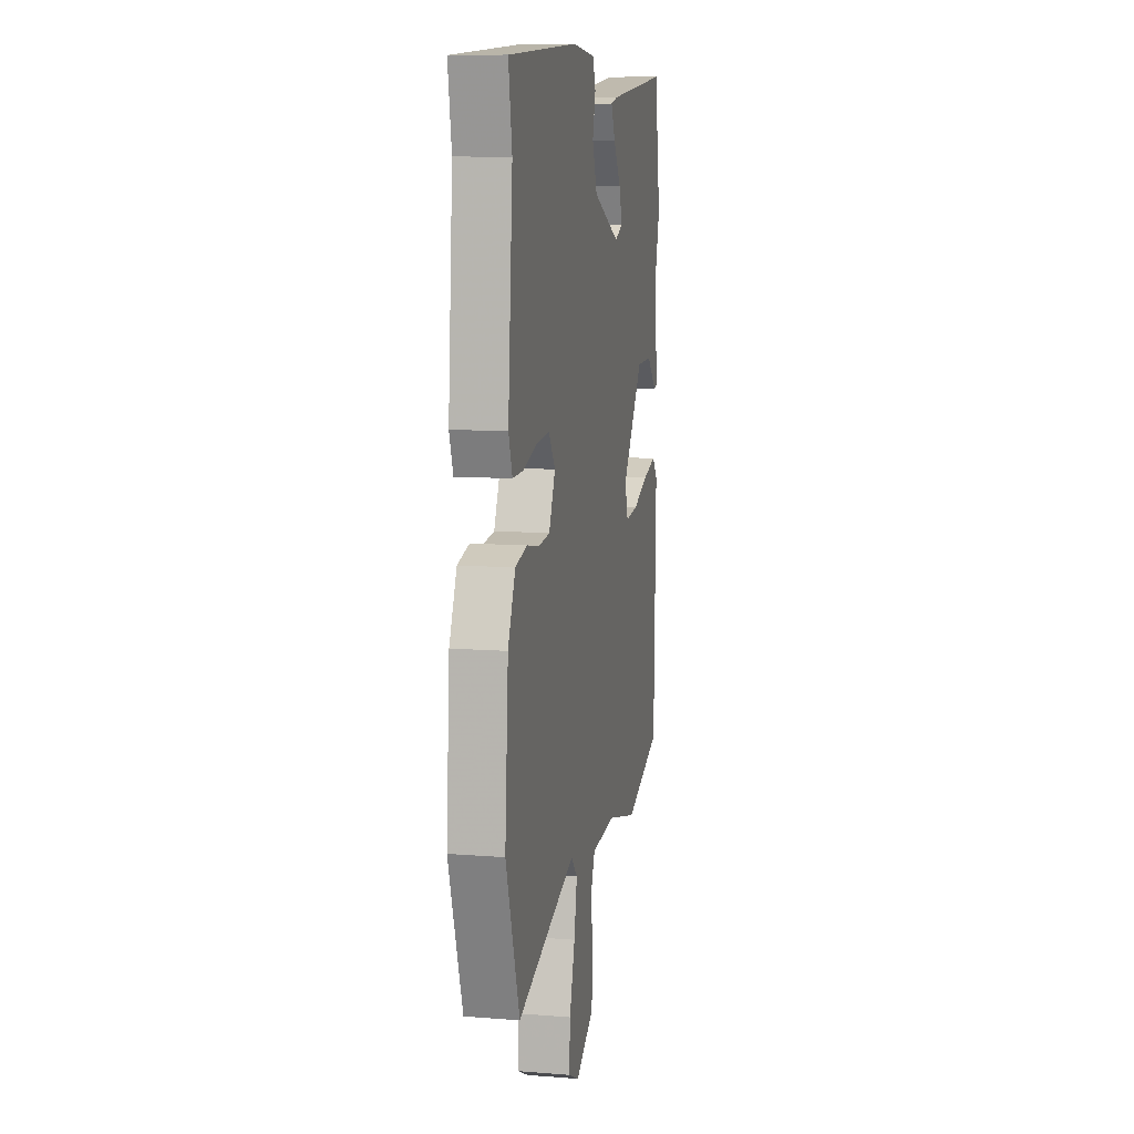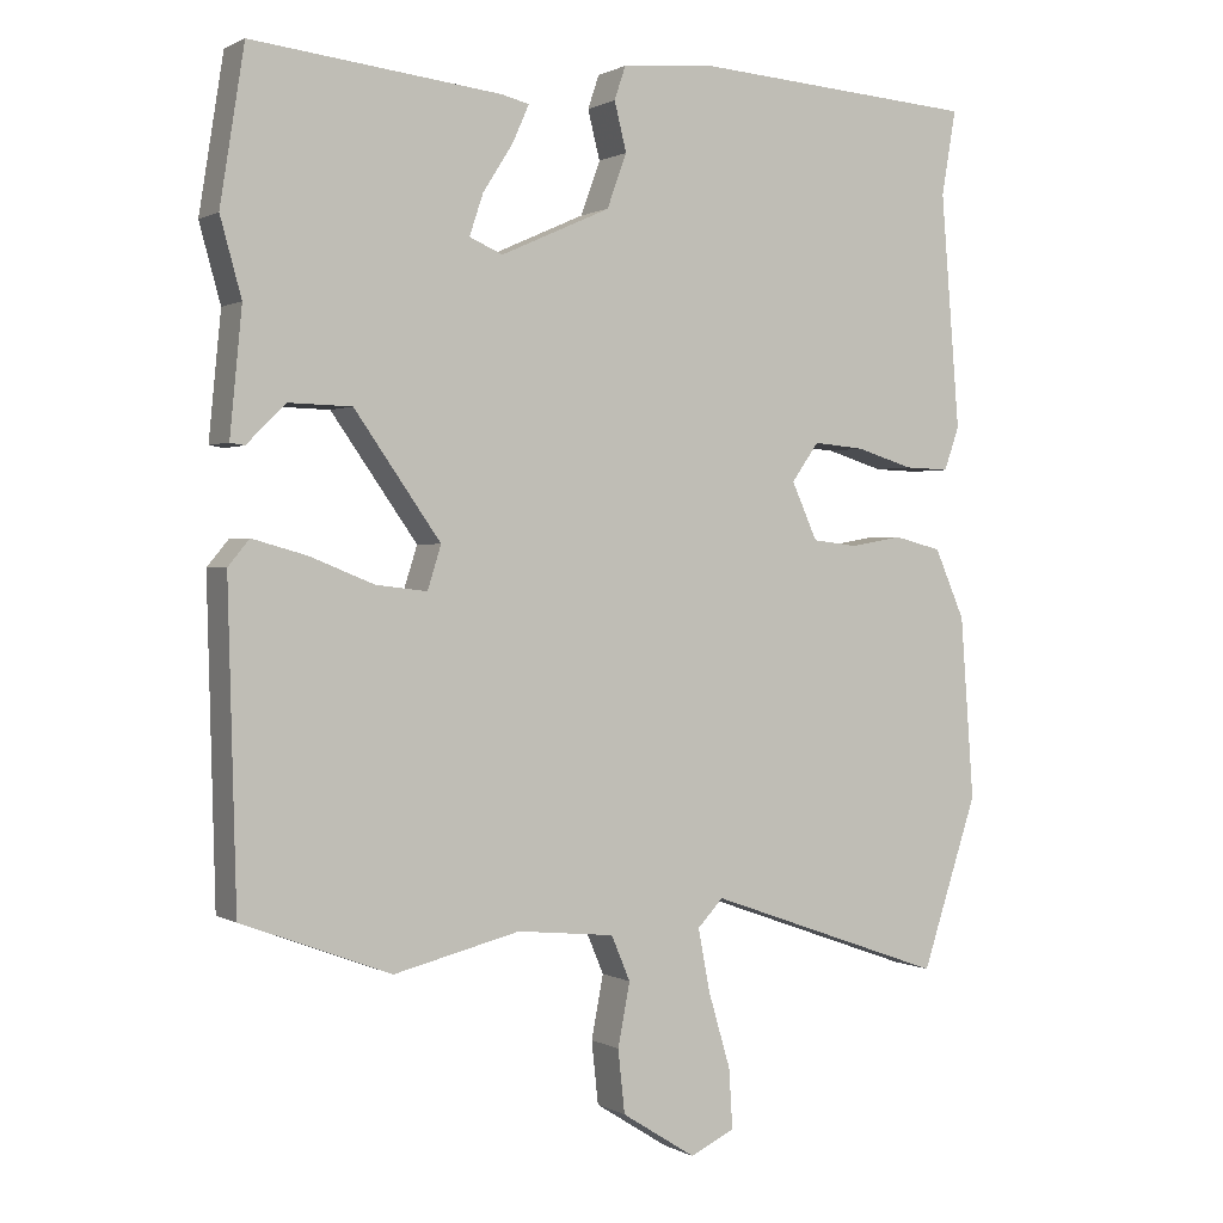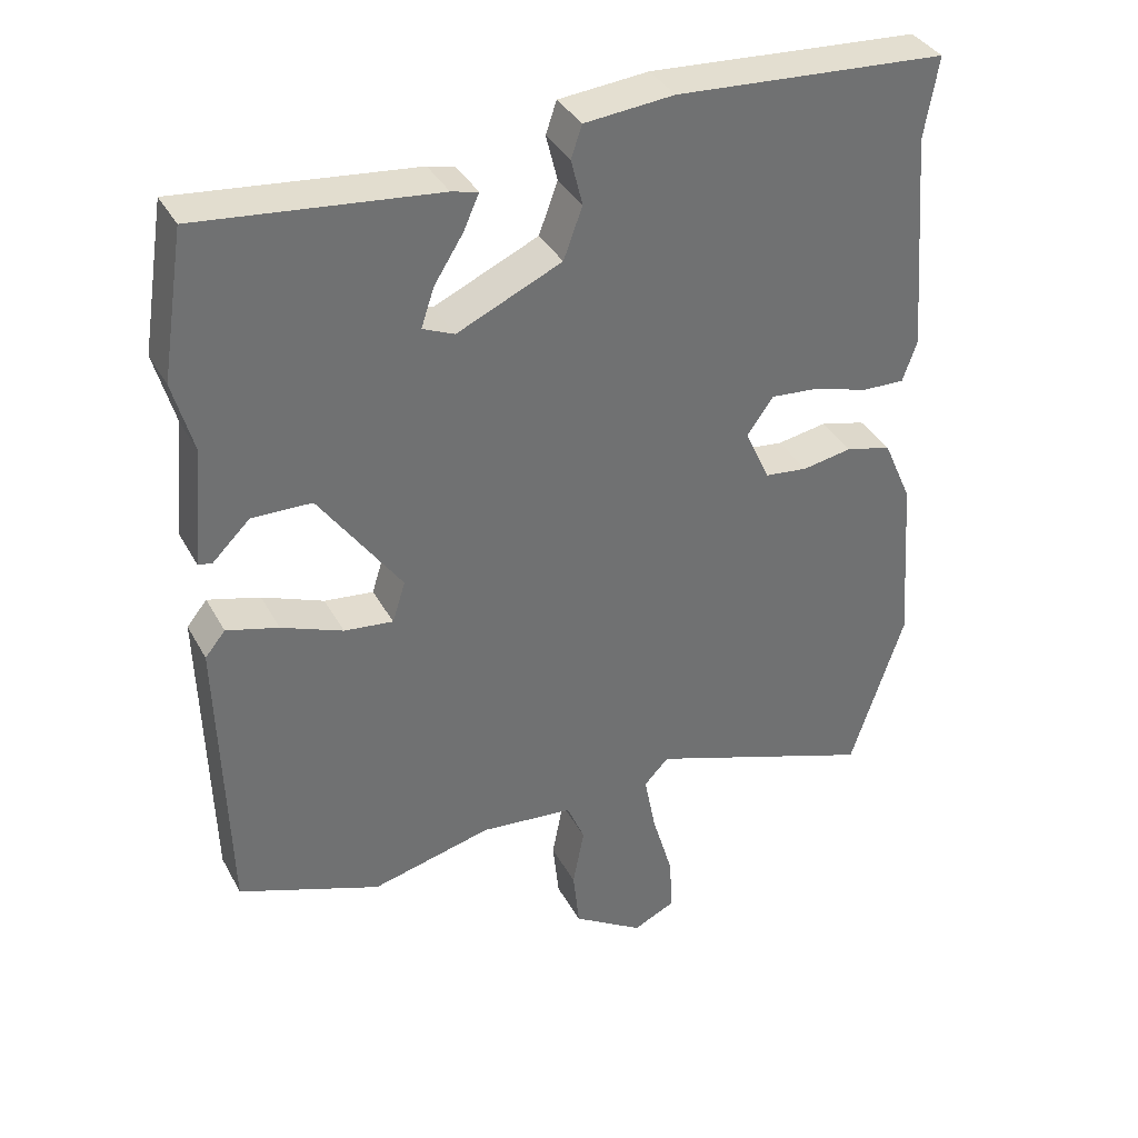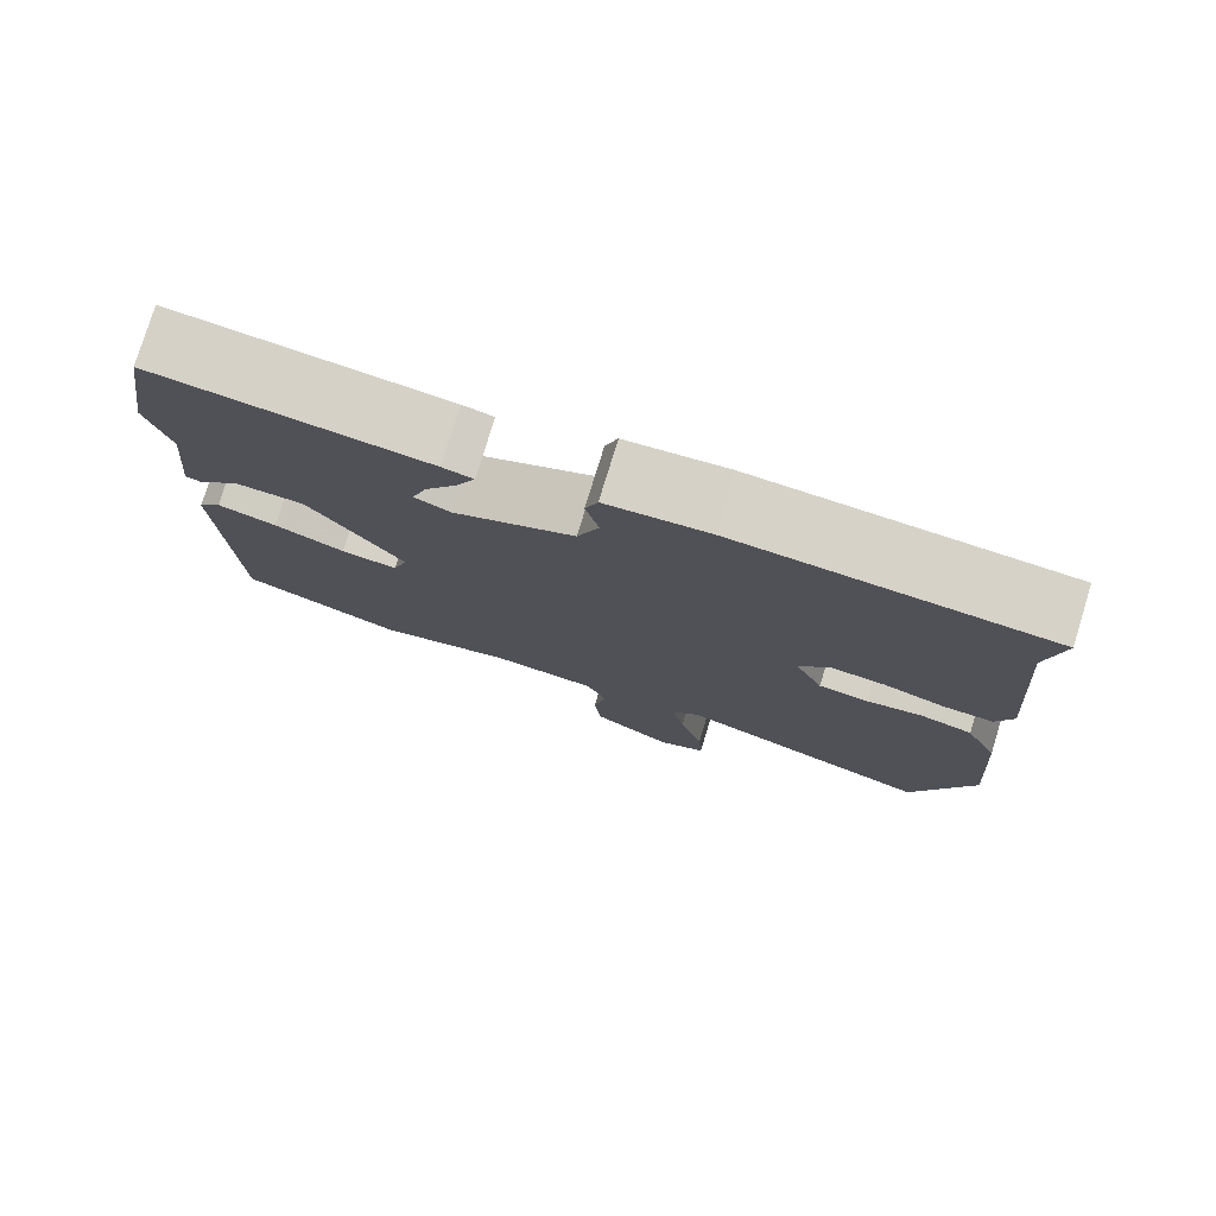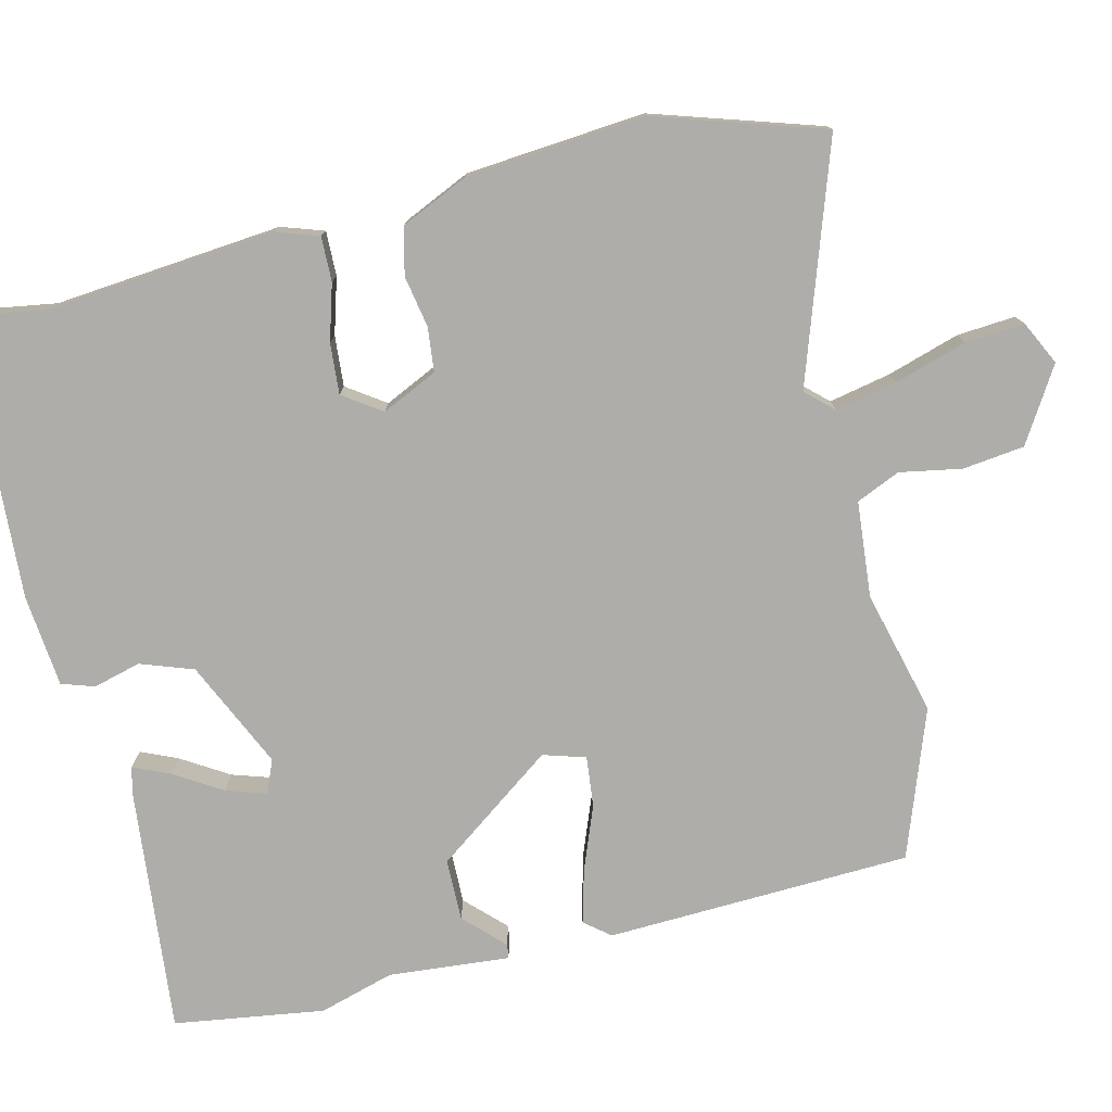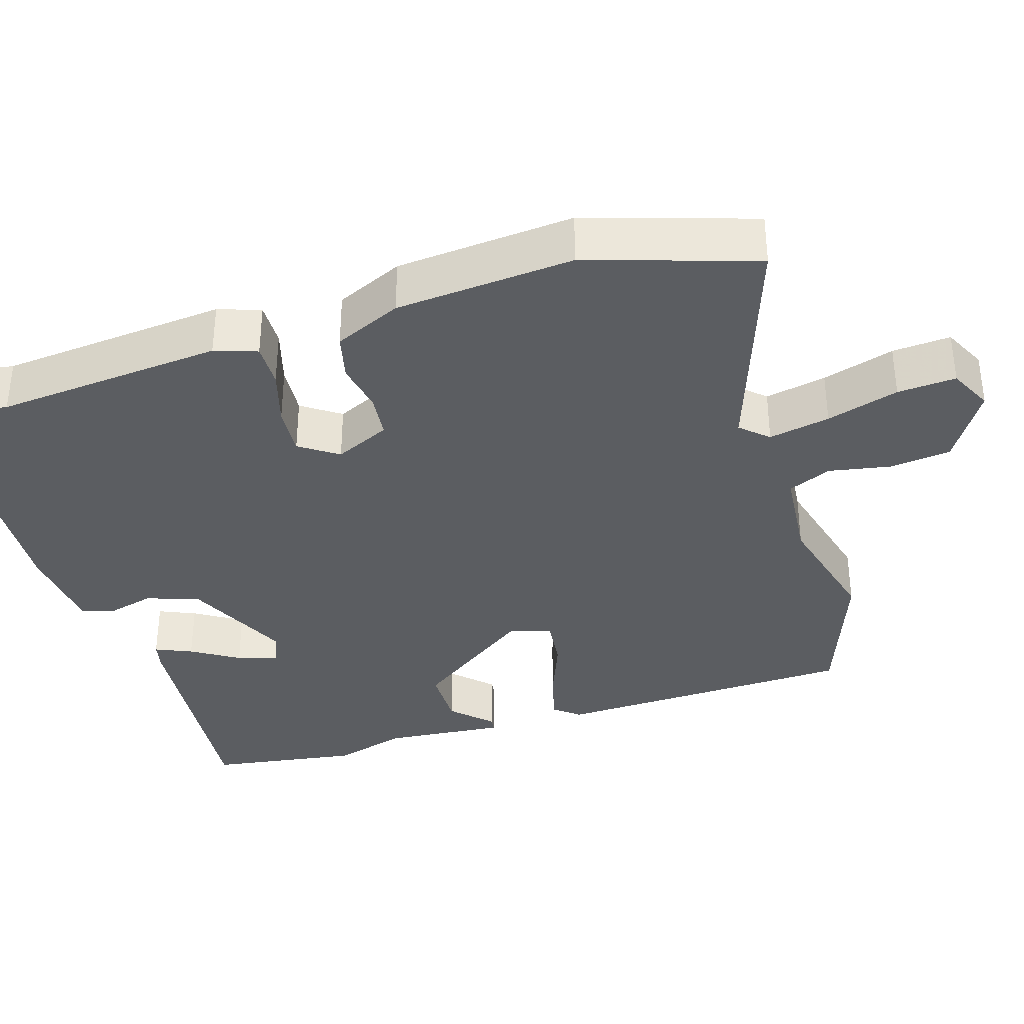
<metadata>
{"format":"obj","ext":"obj","renderer":"f3d","projection":"perspective","resolution":1024,"background":"white","views":[{"elev":9.7,"azim":101.5,"up":"+Z"},{"elev":0.7,"azim":-28.5,"up":"+Z"},{"elev":36.8,"azim":-25.7,"up":"+Z"},{"elev":78.1,"azim":17.1,"up":"+Z"},{"elev":-77.4,"azim":104.2,"up":"+Y"},{"elev":-35.4,"azim":107.8,"up":"+Y"}]}
</metadata>
<code>
v 0.535 0.07 -0.393
v 0.461 0.07 -0.618
v 0.144 0.07 -0.506
v 0.11 0.07 -0.542
v 0.126 0.07 -0.625
v 0.155 0.07 -0.723
v 0.16 0.07 -0.802
v 0.101 0.07 -0.83
v 0.003 0.07 -0.768
v -0.006 0.07 -0.685
v 0.01 0.07 -0.602
v -0.015 0.07 -0.543
v -0.144 0.07 -0.53
v -0.311 0.07 -0.571
v -0.508 0.07 -0.497
v -0.519 0.07 -0.087
v -0.491 0.07 -0.053
v -0.419 0.07 -0.073
v -0.334 0.07 -0.107
v -0.266 0.07 -0.115
v -0.248 0.07 -0.058
v -0.362 0.07 0.103
v -0.445 0.07 0.105
v -0.497 0.07 0.054
v -0.516 0.07 0.057
v -0.5 0.07 0.22
v -0.528 0.07 0.321
v -0.496 0.07 0.523
v -0.167 0.07 0.487
v -0.13 0.07 0.478
v -0.152 0.07 0.429
v -0.192 0.07 0.366
v -0.21 0.07 0.312
v -0.166 0.07 0.293
v -0.021 0.07 0.358
v 0.005 0.07 0.429
v -0.011 0.07 0.493
v 0.004 0.07 0.537
v 0.128 0.07 0.548
v 0.504 0.07 0.522
v 0.485 0.07 0.41
v 0.51 0.07 0.102
v 0.49 0.07 0.045
v 0.43 0.07 0.047
v 0.355 0.07 0.07
v 0.287 0.07 0.076
v 0.251 0.07 0.025
v 0.285 0.07 -0.05
v 0.345 0.07 -0.057
v 0.414 0.07 -0.045
v 0.477 0.07 -0.061
v 0.517 0.07 -0.152
v 0.535 0 -0.393
v 0.461 0 -0.618
v 0.144 0 -0.506
v 0.11 0 -0.542
v 0.126 0 -0.625
v 0.155 0 -0.723
v 0.16 0 -0.802
v 0.101 0 -0.83
v 0.003 0 -0.768
v -0.006 0 -0.685
v 0.01 0 -0.602
v -0.015 0 -0.543
v -0.144 0 -0.53
v -0.311 0 -0.571
v -0.508 0 -0.497
v -0.519 0 -0.087
v -0.491 0 -0.053
v -0.419 0 -0.073
v -0.334 0 -0.107
v -0.266 0 -0.115
v -0.248 0 -0.058
v -0.362 0 0.103
v -0.445 0 0.105
v -0.497 0 0.054
v -0.516 0 0.057
v -0.5 0 0.22
v -0.528 0 0.321
v -0.496 0 0.523
v -0.167 0 0.487
v -0.13 0 0.478
v -0.152 0 0.429
v -0.192 0 0.366
v -0.21 0 0.312
v -0.166 0 0.293
v -0.021 0 0.358
v 0.005 0 0.429
v -0.011 0 0.493
v 0.004 0 0.537
v 0.128 0 0.548
v 0.504 0 0.522
v 0.485 0 0.41
v 0.51 0 0.102
v 0.49 0 0.045
v 0.43 0 0.047
v 0.355 0 0.07
v 0.287 0 0.076
v 0.251 0 0.025
v 0.285 0 -0.05
v 0.345 0 -0.057
v 0.414 0 -0.045
v 0.477 0 -0.061
v 0.517 0 -0.152
f 1 2 3
f 52 1 3
f 51 52 3
f 50 51 3
f 49 50 3
f 48 49 3 4
f 47 48 4
f 43 44 45
f 42 43 45
f 41 42 45
f 41 45 46
f 40 41 46
f 39 40 46
f 38 39 46
f 37 38 46
f 36 37 46
f 35 36 46 47
f 30 31 32
f 29 30 32
f 28 29 32
f 27 28 32
f 26 27 32
f 25 26 32
f 24 25 32
f 23 24 32
f 22 23 32 33
f 21 22 33 34
f 17 18 19
f 16 17 19
f 15 16 19
f 14 15 19
f 13 14 19
f 12 13 19 20
f 9 10 11
f 8 9 11
f 7 8 11
f 6 7 11
f 5 6 11
f 4 5 11 12
f 47 4 12
f 35 47 12
f 34 35 12
f 21 34 12
f 12 20 21
f 55 54 53
f 55 53 104
f 55 104 103
f 55 103 102
f 55 102 101
f 56 55 101 100
f 56 100 99
f 97 96 95
f 97 95 94
f 97 94 93
f 98 97 93
f 98 93 92
f 98 92 91
f 98 91 90
f 98 90 89
f 98 89 88
f 99 98 88 87
f 84 83 82
f 84 82 81
f 84 81 80
f 84 80 79
f 84 79 78
f 84 78 77
f 84 77 76
f 84 76 75
f 85 84 75 74
f 86 85 74 73
f 71 70 69
f 71 69 68
f 71 68 67
f 71 67 66
f 71 66 65
f 72 71 65 64
f 63 62 61
f 63 61 60
f 63 60 59
f 63 59 58
f 63 58 57
f 64 63 57 56
f 64 56 99
f 64 99 87
f 64 87 86
f 64 86 73
f 73 72 64
f 1 53 54 2
f 2 54 55 3
f 3 55 56 4
f 4 56 57 5
f 5 57 58 6
f 6 58 59 7
f 7 59 60 8
f 8 60 61 9
f 9 61 62 10
f 10 62 63 11
f 11 63 64 12
f 12 64 65 13
f 13 65 66 14
f 14 66 67 15
f 15 67 68 16
f 16 68 69 17
f 17 69 70 18
f 18 70 71 19
f 19 71 72 20
f 20 72 73 21
f 21 73 74 22
f 22 74 75 23
f 23 75 76 24
f 24 76 77 25
f 25 77 78 26
f 26 78 79 27
f 27 79 80 28
f 28 80 81 29
f 29 81 82 30
f 30 82 83 31
f 31 83 84 32
f 32 84 85 33
f 33 85 86 34
f 34 86 87 35
f 35 87 88 36
f 36 88 89 37
f 37 89 90 38
f 38 90 91 39
f 39 91 92 40
f 40 92 93 41
f 41 93 94 42
f 42 94 95 43
f 43 95 96 44
f 44 96 97 45
f 45 97 98 46
f 46 98 99 47
f 47 99 100 48
f 48 100 101 49
f 49 101 102 50
f 50 102 103 51
f 51 103 104 52
f 52 104 53 1

</code>
